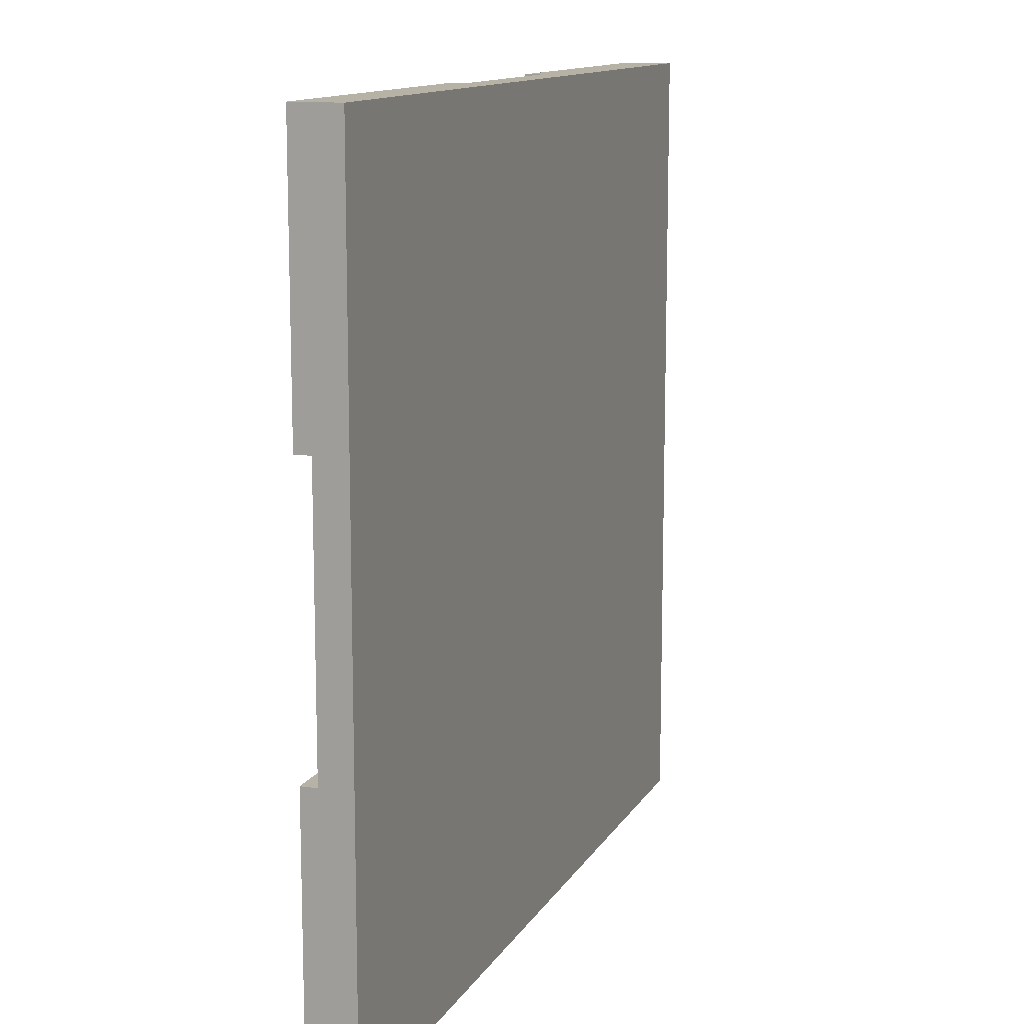
<metadata>
{"format":"obj","ext":"obj","renderer":"f3d","projection":"perspective","resolution":1024,"background":"white","views":[{"elev":12.5,"azim":-70.3,"up":"+Z"}]}
</metadata>
<code>
g intersection
v -27.5 0 25.5
v -27.5 0 -9.5
v -27.5 0 -25.5
v -27.5 1 8.5
v -27.5 1 -8.5
v -27.5 2 25.5
v -27.5 2 8.5
v -27.5 2 -8.5
v -27.5 2 -9.5
v -27.5 3 25.5
v -27.5 3 8.5
v -27.5 3 -8.5
v -27.5 3 -25.5
v 6.5 2 25.5
v 6.5 2 18.5
v 6.5 2 -18.5
v 6.5 2 -25.5
v 6.5 3 25.5
v 6.5 3 18.5
v 6.5 3 -18.5
v 6.5 3 -25.5
v 7.5 2 18.5
v 7.5 2 15.5
v 7.5 2 -15.5
v 7.5 2 -18.5
v 7.5 3 18.5
v 7.5 3 15.5
v 7.5 3 -15.5
v 7.5 3 -18.5
v 8.5 2 15.5
v 8.5 2 14.5
v 8.5 2 -14.5
v 8.5 2 -15.5
v 8.5 3 15.5
v 8.5 3 14.5
v 8.5 3 -14.5
v 8.5 3 -15.5
v 9.5 2 14.5
v 9.5 2 12.5
v 9.5 2 -12.5
v 9.5 2 -14.5
v 9.5 3 14.5
v 9.5 3 12.5
v 9.5 3 -12.5
v 9.5 3 -14.5
v 10.5 2 12.5
v 10.5 2 11.5
v 10.5 2 -11.5
v 10.5 2 -12.5
v 10.5 3 12.5
v 10.5 3 11.5
v 10.5 3 -11.5
v 10.5 3 -12.5
v 12.5 2 11.5
v 12.5 2 10.5
v 12.5 2 -10.5
v 12.5 2 -11.5
v 12.5 3 11.5
v 12.5 3 10.5
v 12.5 3 -10.5
v 12.5 3 -11.5
v 13.5 2 10.5
v 13.5 2 9.5
v 13.5 2 -9.5
v 13.5 2 -10.5
v 13.5 3 10.5
v 13.5 3 9.5
v 13.5 3 -9.5
v 13.5 3 -10.5
v 16.5 2 9.5
v 16.5 2 8.5
v 16.5 2 -8.5
v 16.5 2 -9.5
v 16.5 3 9.5
v 16.5 3 8.5
v 16.5 3 -8.5
v 16.5 3 -9.5
v -16.5 2 9.5
v -16.5 2 8.5
v -16.5 2 -8.5
v -16.5 2 -9.5
v -16.5 3 9.5
v -16.5 3 8.5
v -16.5 3 -8.5
v -16.5 3 -9.5
v -13.5 2 10.5
v -13.5 2 9.5
v -13.5 2 -9.5
v -13.5 2 -10.5
v -13.5 3 10.5
v -13.5 3 9.5
v -13.5 3 -9.5
v -13.5 3 -10.5
v -12.5 2 11.5
v -12.5 2 10.5
v -12.5 2 -10.5
v -12.5 2 -11.5
v -12.5 3 11.5
v -12.5 3 10.5
v -12.5 3 -10.5
v -12.5 3 -11.5
v -10.5 2 12.5
v -10.5 2 11.5
v -10.5 2 -11.5
v -10.5 2 -12.5
v -10.5 3 12.5
v -10.5 3 11.5
v -10.5 3 -11.5
v -10.5 3 -12.5
v -9.5 2 14.5
v -9.5 2 12.5
v -9.5 2 -12.5
v -9.5 2 -14.5
v -9.5 3 14.5
v -9.5 3 12.5
v -9.5 3 -12.5
v -9.5 3 -14.5
v -8.5 2 15.5
v -8.5 2 14.5
v -8.5 2 -14.5
v -8.5 2 -15.5
v -8.5 3 15.5
v -8.5 3 14.5
v -8.5 3 -14.5
v -8.5 3 -15.5
v -7.5 2 18.5
v -7.5 2 15.5
v -7.5 2 -15.5
v -7.5 2 -18.5
v -7.5 3 18.5
v -7.5 3 15.5
v -7.5 3 -15.5
v -7.5 3 -18.5
v -6.5 2 25.5
v -6.5 2 18.5
v -6.5 2 -18.5
v -6.5 2 -25.5
v -6.5 3 25.5
v -6.5 3 18.5
v -6.5 3 -18.5
v -6.5 3 -25.5
v 27.5 0 25.5
v 27.5 0 8.5
v 27.5 0 -8.5
v 27.5 0 -25.5
v 27.5 1 8.5
v 27.5 1 -8.5
v 27.5 2 8.5
v 27.5 2 -8.5
v 27.5 3 25.5
v 27.5 3 8.5
v 27.5 3 -8.5
v 27.5 3 -25.5
v -27.5 0 25.5
v -27.5 2 25.5
v -27.5 3 25.5
v -6.5 1 25.5
v -6.5 2 25.5
v -6.5 3 25.5
v 6.5 0 25.5
v 6.5 1 25.5
v 6.5 2 25.5
v 6.5 3 25.5
v 27.5 0 25.5
v 27.5 3 25.5
v -27.5 2 -8.5
v -27.5 3 -8.5
v -16.5 2 -8.5
v -16.5 3 -8.5
v 16.5 2 -8.5
v 16.5 3 -8.5
v 27.5 2 -8.5
v 27.5 3 -8.5
v -16.5 2 -9.5
v -16.5 3 -9.5
v -13.5 2 -9.5
v -13.5 3 -9.5
v 13.5 2 -9.5
v 13.5 3 -9.5
v 16.5 2 -9.5
v 16.5 3 -9.5
v -13.5 2 -10.5
v -13.5 3 -10.5
v -12.5 2 -10.5
v -12.5 3 -10.5
v 12.5 2 -10.5
v 12.5 3 -10.5
v 13.5 2 -10.5
v 13.5 3 -10.5
v -12.5 2 -11.5
v -12.5 3 -11.5
v -10.5 2 -11.5
v -10.5 3 -11.5
v 10.5 2 -11.5
v 10.5 3 -11.5
v 12.5 2 -11.5
v 12.5 3 -11.5
v -10.5 2 -12.5
v -10.5 3 -12.5
v -9.5 2 -12.5
v -9.5 3 -12.5
v 9.5 2 -12.5
v 9.5 3 -12.5
v 10.5 2 -12.5
v 10.5 3 -12.5
v -9.5 2 -14.5
v -9.5 3 -14.5
v -8.5 2 -14.5
v -8.5 3 -14.5
v 8.5 2 -14.5
v 8.5 3 -14.5
v 9.5 2 -14.5
v 9.5 3 -14.5
v -8.5 2 -15.5
v -8.5 3 -15.5
v -7.5 2 -15.5
v -7.5 3 -15.5
v 7.5 2 -15.5
v 7.5 3 -15.5
v 8.5 2 -15.5
v 8.5 3 -15.5
v -7.5 2 -18.5
v -7.5 3 -18.5
v -6.5 2 -18.5
v -6.5 3 -18.5
v 6.5 2 -18.5
v 6.5 3 -18.5
v 7.5 2 -18.5
v 7.5 3 -18.5
v -7.5 2 18.5
v -7.5 3 18.5
v -6.5 2 18.5
v -6.5 3 18.5
v 6.5 2 18.5
v 6.5 3 18.5
v 7.5 2 18.5
v 7.5 3 18.5
v -8.5 2 15.5
v -8.5 3 15.5
v -7.5 2 15.5
v -7.5 3 15.5
v 7.5 2 15.5
v 7.5 3 15.5
v 8.5 2 15.5
v 8.5 3 15.5
v -9.5 2 14.5
v -9.5 3 14.5
v -8.5 2 14.5
v -8.5 3 14.5
v 8.5 2 14.5
v 8.5 3 14.5
v 9.5 2 14.5
v 9.5 3 14.5
v -10.5 2 12.5
v -10.5 3 12.5
v -9.5 2 12.5
v -9.5 3 12.5
v 9.5 2 12.5
v 9.5 3 12.5
v 10.5 2 12.5
v 10.5 3 12.5
v -12.5 2 11.5
v -12.5 3 11.5
v -10.5 2 11.5
v -10.5 3 11.5
v 10.5 2 11.5
v 10.5 3 11.5
v 12.5 2 11.5
v 12.5 3 11.5
v -13.5 2 10.5
v -13.5 3 10.5
v -12.5 2 10.5
v -12.5 3 10.5
v 12.5 2 10.5
v 12.5 3 10.5
v 13.5 2 10.5
v 13.5 3 10.5
v -16.5 2 9.5
v -16.5 3 9.5
v -13.5 2 9.5
v -13.5 3 9.5
v 13.5 2 9.5
v 13.5 3 9.5
v 16.5 2 9.5
v 16.5 3 9.5
v -27.5 2 8.5
v -27.5 3 8.5
v -16.5 2 8.5
v -16.5 3 8.5
v 16.5 2 8.5
v 16.5 3 8.5
v 27.5 2 8.5
v 27.5 3 8.5
v -27.5 0 -25.5
v -27.5 3 -25.5
v -6.5 0 -25.5
v -6.5 1 -25.5
v -6.5 2 -25.5
v -6.5 3 -25.5
v 6.5 0 -25.5
v 6.5 1 -25.5
v 6.5 2 -25.5
v 6.5 3 -25.5
v 27.5 0 -25.5
v 27.5 3 -25.5
v -27.5 0 25.5
v 6.5 0 25.5
v 27.5 0 25.5
v -0.5 0 22.5
v 0.5 0 22.5
v 6.5 0 18.5
v 7.5 0 18.5
v 7.5 0 15.5
v 9.5 0 15.5
v 9.5 0 12.5
v 13.5 0 12.5
v 13.5 0 9.5
v 16.5 0 9.5
v -24.5 0 8.5
v -23.5 0 8.5
v -0.5 0 8.5
v 0.5 0 8.5
v 16.5 0 8.5
v 24.5 0 8.5
v 27.5 0 8.5
v -23.5 0 7.5
v -0.5 0 7.5
v 0.5 0 7.5
v 22.5 0 7.5
v 24.5 0 7.5
v -23.5 0 -4.5
v -0.5 0 -4.5
v 0.5 0 -4.5
v 22.5 0 -4.5
v 23.5 0 -4.5
v -23.5 0 -5.5
v 23.5 0 -5.5
v -23.5 0 -7.5
v -22.5 0 -7.5
v 23.5 0 -7.5
v -24.5 0 -8.5
v -23.5 0 -8.5
v -22.5 0 -8.5
v -0.5 0 -8.5
v 0.5 0 -8.5
v 16.5 0 -8.5
v 23.5 0 -8.5
v 24.5 0 -8.5
v 27.5 0 -8.5
v -27.5 0 -9.5
v -13.5 0 -9.5
v 13.5 0 -9.5
v 16.5 0 -9.5
v -13.5 0 -11.5
v -10.5 0 -11.5
v 10.5 0 -11.5
v 13.5 0 -11.5
v -10.5 0 -12.5
v -9.5 0 -12.5
v 8.5 0 -14.5
v 10.5 0 -14.5
v -9.5 0 -15.5
v -7.5 0 -15.5
v -7.5 0 -18.5
v -6.5 0 -18.5
v 6.5 0 -18.5
v 8.5 0 -18.5
v -6.5 0 -21.5
v -0.5 0 -21.5
v 0.5 0 -21.5
v 6.5 0 -21.5
v -6.5 0 -22.5
v 6.5 0 -22.5
v -27.5 0 -25.5
v -6.5 0 -25.5
v 6.5 0 -25.5
v 27.5 0 -25.5
v -6.5 2 25.5
v 6.5 2 25.5
v -7.5 2 18.5
v -6.5 2 18.5
v 6.5 2 18.5
v 7.5 2 18.5
v -8.5 2 15.5
v -7.5 2 15.5
v 7.5 2 15.5
v 8.5 2 15.5
v -9.5 2 14.5
v -8.5 2 14.5
v 8.5 2 14.5
v 9.5 2 14.5
v -8.5 2 13.5
v -7.5 2 13.5
v -4.5 2 13.5
v -3.5 2 13.5
v -0.5 2 13.5
v 0.5 2 13.5
v 3.5 2 13.5
v 4.5 2 13.5
v 7.5 2 13.5
v 8.5 2 13.5
v -10.5 2 12.5
v -9.5 2 12.5
v 9.5 2 12.5
v 10.5 2 12.5
v -12.5 2 11.5
v -10.5 2 11.5
v -8.5 2 11.5
v -7.5 2 11.5
v -4.5 2 11.5
v -3.5 2 11.5
v -0.5 2 11.5
v 0.5 2 11.5
v 3.5 2 11.5
v 4.5 2 11.5
v 7.5 2 11.5
v 8.5 2 11.5
v 10.5 2 11.5
v 12.5 2 11.5
v -13.5 2 10.5
v -12.5 2 10.5
v 12.5 2 10.5
v 13.5 2 10.5
v -16.5 2 9.5
v -13.5 2 9.5
v 13.5 2 9.5
v 16.5 2 9.5
v -27.5 2 8.5
v -16.5 2 8.5
v -14.5 2 8.5
v -12.5 2 8.5
v 12.5 2 8.5
v 14.5 2 8.5
v 16.5 2 8.5
v 27.5 2 8.5
v -14.5 2 7.5
v -12.5 2 7.5
v 12.5 2 7.5
v 14.5 2 7.5
v -14.5 2 4.5
v -12.5 2 4.5
v 12.5 2 4.5
v 14.5 2 4.5
v -14.5 2 3.5
v -12.5 2 3.5
v 12.5 2 3.5
v 14.5 2 3.5
v -14.5 2 0.5
v -12.5 2 0.5
v 12.5 2 0.5
v 14.5 2 0.5
v -14.5 2 -0.5
v -12.5 2 -0.5
v 12.5 2 -0.5
v 14.5 2 -0.5
v -14.5 2 -3.5
v -12.5 2 -3.5
v 12.5 2 -3.5
v 14.5 2 -3.5
v -14.5 2 -4.5
v -12.5 2 -4.5
v 12.5 2 -4.5
v 14.5 2 -4.5
v -14.5 2 -7.5
v -12.5 2 -7.5
v 12.5 2 -7.5
v 14.5 2 -7.5
v -27.5 2 -8.5
v -16.5 2 -8.5
v -14.5 2 -8.5
v -12.5 2 -8.5
v 12.5 2 -8.5
v 14.5 2 -8.5
v 16.5 2 -8.5
v 27.5 2 -8.5
v -16.5 2 -9.5
v -13.5 2 -9.5
v 13.5 2 -9.5
v 16.5 2 -9.5
v -13.5 2 -10.5
v -12.5 2 -10.5
v 12.5 2 -10.5
v 13.5 2 -10.5
v -12.5 2 -11.5
v -10.5 2 -11.5
v -8.5 2 -11.5
v -7.5 2 -11.5
v -4.5 2 -11.5
v -3.5 2 -11.5
v -0.5 2 -11.5
v 0.5 2 -11.5
v 3.5 2 -11.5
v 4.5 2 -11.5
v 7.5 2 -11.5
v 8.5 2 -11.5
v 10.5 2 -11.5
v 12.5 2 -11.5
v -10.5 2 -12.5
v -9.5 2 -12.5
v 9.5 2 -12.5
v 10.5 2 -12.5
v -8.5 2 -13.5
v -7.5 2 -13.5
v -4.5 2 -13.5
v -3.5 2 -13.5
v -0.5 2 -13.5
v 0.5 2 -13.5
v 3.5 2 -13.5
v 4.5 2 -13.5
v 7.5 2 -13.5
v 8.5 2 -13.5
v -9.5 2 -14.5
v -8.5 2 -14.5
v 8.5 2 -14.5
v 9.5 2 -14.5
v -8.5 2 -15.5
v -7.5 2 -15.5
v 7.5 2 -15.5
v 8.5 2 -15.5
v -7.5 2 -18.5
v -6.5 2 -18.5
v 6.5 2 -18.5
v 7.5 2 -18.5
v -6.5 2 -25.5
v 6.5 2 -25.5
v -27.5 3 25.5
v -6.5 3 25.5
v 6.5 3 25.5
v 27.5 3 25.5
v -7.5 3 18.5
v -6.5 3 18.5
v 6.5 3 18.5
v 7.5 3 18.5
v -8.5 3 15.5
v -7.5 3 15.5
v 7.5 3 15.5
v 8.5 3 15.5
v -9.5 3 14.5
v -8.5 3 14.5
v 8.5 3 14.5
v 9.5 3 14.5
v -10.5 3 12.5
v -9.5 3 12.5
v 9.5 3 12.5
v 10.5 3 12.5
v -12.5 3 11.5
v -10.5 3 11.5
v 10.5 3 11.5
v 12.5 3 11.5
v -13.5 3 10.5
v -12.5 3 10.5
v 12.5 3 10.5
v 13.5 3 10.5
v -16.5 3 9.5
v -13.5 3 9.5
v 13.5 3 9.5
v 16.5 3 9.5
v -27.5 3 8.5
v -16.5 3 8.5
v 16.5 3 8.5
v 27.5 3 8.5
v -27.5 3 -8.5
v -16.5 3 -8.5
v 16.5 3 -8.5
v 27.5 3 -8.5
v -16.5 3 -9.5
v -13.5 3 -9.5
v 13.5 3 -9.5
v 16.5 3 -9.5
v -13.5 3 -10.5
v -12.5 3 -10.5
v 12.5 3 -10.5
v 13.5 3 -10.5
v -12.5 3 -11.5
v -10.5 3 -11.5
v 10.5 3 -11.5
v 12.5 3 -11.5
v -10.5 3 -12.5
v -9.5 3 -12.5
v 9.5 3 -12.5
v 10.5 3 -12.5
v -9.5 3 -14.5
v -8.5 3 -14.5
v 8.5 3 -14.5
v 9.5 3 -14.5
v -8.5 3 -15.5
v -7.5 3 -15.5
v 7.5 3 -15.5
v 8.5 3 -15.5
v -7.5 3 -18.5
v -6.5 3 -18.5
v 6.5 3 -18.5
v 7.5 3 -18.5
v -27.5 3 -25.5
v -6.5 3 -25.5
v 6.5 3 -25.5
v 27.5 3 -25.5
f 4 2 1
f 5 2 4
f 6 4 1
f 7 5 4
f 7 4 6
f 8 2 5
f 8 5 7
f 9 3 2
f 9 2 8
f 10 7 6
f 11 7 10
f 12 9 8
f 13 3 9
f 13 9 12
f 18 15 14
f 19 15 18
f 20 17 16
f 21 17 20
f 26 23 22
f 27 23 26
f 28 25 24
f 29 25 28
f 34 31 30
f 35 31 34
f 36 33 32
f 37 33 36
f 42 39 38
f 43 39 42
f 44 41 40
f 45 41 44
f 50 47 46
f 51 47 50
f 52 49 48
f 53 49 52
f 58 55 54
f 59 55 58
f 60 57 56
f 61 57 60
f 66 63 62
f 67 63 66
f 68 65 64
f 69 65 68
f 74 71 70
f 75 71 74
f 76 73 72
f 77 73 76
f 78 79 82
f 82 79 83
f 80 81 84
f 84 81 85
f 86 87 90
f 90 87 91
f 88 89 92
f 92 89 93
f 94 95 98
f 98 95 99
f 96 97 100
f 100 97 101
f 102 103 106
f 106 103 107
f 104 105 108
f 108 105 109
f 110 111 114
f 114 111 115
f 112 113 116
f 116 113 117
f 118 119 122
f 122 119 123
f 120 121 124
f 124 121 125
f 126 127 130
f 130 127 131
f 128 129 132
f 132 129 133
f 134 135 138
f 138 135 139
f 136 137 140
f 140 137 141
f 142 143 146
f 143 144 146
f 144 145 147
f 146 144 147
f 142 146 148
f 146 147 148
f 147 145 149
f 148 147 149
f 142 148 150
f 150 148 151
f 149 145 152
f 152 145 153
f 157 155 154
f 158 156 155
f 158 155 157
f 159 156 158
f 160 157 154
f 161 158 157
f 161 157 160
f 162 158 161
f 164 161 160
f 164 163 162
f 164 162 161
f 165 163 164
f 168 167 166
f 169 167 168
f 172 171 170
f 173 171 172
f 176 175 174
f 177 175 176
f 180 179 178
f 181 179 180
f 184 183 182
f 185 183 184
f 188 187 186
f 189 187 188
f 192 191 190
f 193 191 192
f 196 195 194
f 197 195 196
f 200 199 198
f 201 199 200
f 204 203 202
f 205 203 204
f 208 207 206
f 209 207 208
f 212 211 210
f 213 211 212
f 216 215 214
f 217 215 216
f 220 219 218
f 221 219 220
f 224 223 222
f 225 223 224
f 228 227 226
f 229 227 228
f 230 231 232
f 232 231 233
f 234 235 236
f 236 235 237
f 238 239 240
f 240 239 241
f 242 243 244
f 244 243 245
f 246 247 248
f 248 247 249
f 250 251 252
f 252 251 253
f 254 255 256
f 256 255 257
f 258 259 260
f 260 259 261
f 262 263 264
f 264 263 265
f 266 267 268
f 268 267 269
f 270 271 272
f 272 271 273
f 274 275 276
f 276 275 277
f 278 279 280
f 280 279 281
f 282 283 284
f 284 283 285
f 286 287 288
f 288 287 289
f 290 291 292
f 292 291 293
f 294 295 296
f 296 295 297
f 297 295 298
f 298 295 299
f 296 297 300
f 297 298 301
f 300 297 301
f 301 298 302
f 300 301 304
f 302 303 304
f 301 302 304
f 304 303 305
f 309 307 306
f 310 307 309
f 311 308 307
f 311 307 310
f 312 308 311
f 313 312 311
f 313 308 312
f 314 308 313
f 315 314 313
f 315 308 314
f 316 308 315
f 317 316 315
f 317 308 316
f 318 308 317
f 319 309 306
f 320 309 319
f 321 310 309
f 321 309 320
f 322 311 310
f 322 310 321
f 322 313 311
f 322 315 313
f 322 318 317
f 322 317 315
f 323 308 318
f 323 318 322
f 324 308 323
f 325 308 324
f 326 320 319
f 326 322 321
f 326 321 320
f 326 324 323
f 326 323 322
f 327 324 326
f 328 324 327
f 329 324 328
f 330 325 324
f 330 324 329
f 331 326 319
f 331 327 326
f 332 328 327
f 332 327 331
f 333 329 328
f 333 328 332
f 334 330 329
f 334 329 333
f 335 330 334
f 336 332 331
f 336 333 332
f 336 335 334
f 336 334 333
f 336 331 319
f 337 330 335
f 337 335 336
f 338 336 319
f 338 337 336
f 339 337 338
f 340 330 337
f 340 337 339
f 341 319 306
f 341 338 319
f 342 339 338
f 342 338 341
f 343 340 339
f 343 339 342
f 344 340 343
f 345 340 344
f 346 340 345
f 347 330 340
f 347 340 346
f 348 325 330
f 348 330 347
f 349 325 348
f 350 341 306
f 350 342 341
f 350 343 342
f 350 344 343
f 351 344 350
f 352 346 345
f 353 347 346
f 353 346 352
f 353 349 348
f 353 348 347
f 354 344 351
f 354 351 350
f 355 344 354
f 356 352 345
f 357 353 352
f 357 352 356
f 358 344 355
f 358 355 354
f 359 344 358
f 360 356 345
f 361 357 356
f 361 356 360
f 362 344 359
f 362 359 358
f 363 344 362
f 364 363 362
f 364 344 363
f 365 344 364
f 366 360 345
f 367 361 360
f 367 360 366
f 368 344 365
f 368 365 364
f 369 345 344
f 369 344 368
f 370 366 345
f 370 345 369
f 371 367 366
f 371 366 370
f 372 368 364
f 372 369 368
f 372 371 370
f 372 370 369
f 373 367 371
f 373 371 372
f 374 372 364
f 374 354 350
f 374 358 354
f 374 362 358
f 374 364 362
f 375 373 372
f 375 372 374
f 376 367 373
f 376 373 375
f 377 349 353
f 377 367 376
f 377 353 357
f 377 361 367
f 377 357 361
f 378 379 381
f 381 379 382
f 380 381 385
f 382 383 385
f 381 382 385
f 385 383 386
f 384 385 389
f 386 387 389
f 385 386 389
f 389 387 390
f 388 389 392
f 390 391 392
f 389 390 392
f 392 391 393
f 393 391 394
f 394 391 395
f 395 391 396
f 396 391 397
f 397 391 398
f 398 391 399
f 399 391 400
f 400 391 401
f 388 392 403
f 401 391 404
f 402 403 407
f 392 393 408
f 403 392 408
f 407 403 408
f 393 394 409
f 408 393 409
f 394 395 410
f 409 394 410
f 395 396 411
f 410 395 411
f 396 397 412
f 411 396 412
f 397 398 413
f 412 397 413
f 398 399 414
f 413 398 414
f 399 400 415
f 414 399 415
f 400 401 416
f 415 400 416
f 404 405 417
f 416 401 417
f 401 404 417
f 417 405 418
f 415 416 421
f 418 419 421
f 417 418 421
f 416 417 421
f 406 407 421
f 407 408 421
f 414 415 421
f 413 414 421
f 412 413 421
f 411 412 421
f 410 411 421
f 409 410 421
f 408 409 421
f 421 419 422
f 420 421 425
f 422 423 425
f 421 422 425
f 425 423 426
f 424 425 429
f 426 427 429
f 425 426 429
f 429 427 430
f 430 427 431
f 431 427 432
f 432 427 433
f 433 427 434
f 428 429 436
f 429 430 436
f 430 431 436
f 431 432 437
f 436 431 437
f 432 433 438
f 437 432 438
f 434 435 439
f 438 433 439
f 433 434 439
f 437 438 440
f 428 436 440
f 438 439 440
f 436 437 440
f 440 439 441
f 441 439 442
f 439 435 443
f 442 439 443
f 428 440 444
f 440 441 444
f 441 442 445
f 444 441 445
f 442 443 446
f 445 442 446
f 443 435 447
f 446 443 447
f 428 444 448
f 445 446 448
f 446 447 448
f 444 445 448
f 448 447 449
f 449 447 450
f 447 435 451
f 450 447 451
f 428 448 452
f 448 449 452
f 449 450 453
f 452 449 453
f 450 451 454
f 453 450 454
f 451 435 455
f 454 451 455
f 428 452 456
f 453 454 456
f 454 455 456
f 452 453 456
f 456 455 457
f 457 455 458
f 455 435 459
f 458 455 459
f 428 456 460
f 456 457 460
f 457 458 461
f 460 457 461
f 458 459 462
f 461 458 462
f 459 435 463
f 462 459 463
f 428 460 464
f 461 462 464
f 462 463 464
f 460 461 464
f 464 463 465
f 465 463 466
f 463 435 467
f 466 463 467
f 428 464 468
f 468 464 469
f 464 465 470
f 469 464 470
f 465 466 471
f 470 465 471
f 466 467 472
f 471 466 472
f 467 435 473
f 472 467 473
f 473 435 474
f 474 435 475
f 469 470 476
f 471 472 476
f 473 474 476
f 472 473 476
f 470 471 476
f 476 474 477
f 477 474 478
f 478 474 479
f 477 478 480
f 480 478 481
f 481 478 482
f 482 478 483
f 481 482 484
f 484 482 485
f 485 482 486
f 486 482 487
f 487 482 488
f 488 482 489
f 489 482 490
f 490 482 491
f 491 482 492
f 492 482 493
f 493 482 494
f 494 482 495
f 495 482 496
f 496 482 497
f 485 486 498
f 498 486 499
f 495 496 500
f 500 496 501
f 499 486 502
f 486 487 502
f 487 488 503
f 502 487 503
f 488 489 504
f 503 488 504
f 489 490 505
f 504 489 505
f 490 491 506
f 505 490 506
f 491 492 507
f 506 491 507
f 492 493 508
f 507 492 508
f 493 494 509
f 508 493 509
f 494 495 510
f 509 494 510
f 495 500 511
f 510 495 511
f 509 510 512
f 499 502 512
f 510 511 512
f 502 503 512
f 508 509 512
f 507 508 512
f 506 507 512
f 505 506 512
f 504 505 512
f 503 504 512
f 512 511 513
f 511 500 514
f 513 511 514
f 514 500 515
f 513 514 516
f 516 514 517
f 517 514 518
f 518 514 519
f 517 518 520
f 520 518 521
f 521 518 522
f 522 518 523
f 521 522 524
f 524 522 525
f 526 527 530
f 530 527 531
f 528 529 532
f 532 529 533
f 526 530 534
f 534 530 535
f 533 529 536
f 536 529 537
f 526 534 538
f 538 534 539
f 537 529 540
f 540 529 541
f 526 538 542
f 542 538 543
f 541 529 544
f 544 529 545
f 526 542 546
f 546 542 547
f 545 529 548
f 548 529 549
f 526 546 550
f 550 546 551
f 549 529 552
f 552 529 553
f 526 550 554
f 554 550 555
f 553 529 556
f 556 529 557
f 526 554 558
f 558 554 559
f 557 529 560
f 560 529 561
f 562 563 566
f 564 565 569
f 566 567 570
f 568 569 573
f 570 571 574
f 572 573 577
f 574 575 578
f 576 577 581
f 578 579 582
f 580 581 585
f 582 583 586
f 584 585 589
f 586 587 590
f 588 589 593
f 590 591 594
f 562 566 594
f 566 570 594
f 570 574 594
f 586 590 594
f 574 578 594
f 578 582 594
f 582 586 594
f 594 591 595
f 592 593 596
f 593 589 597
f 596 593 597
f 569 565 597
f 573 569 597
f 589 585 597
f 585 581 597
f 581 577 597
f 577 573 597

</code>
